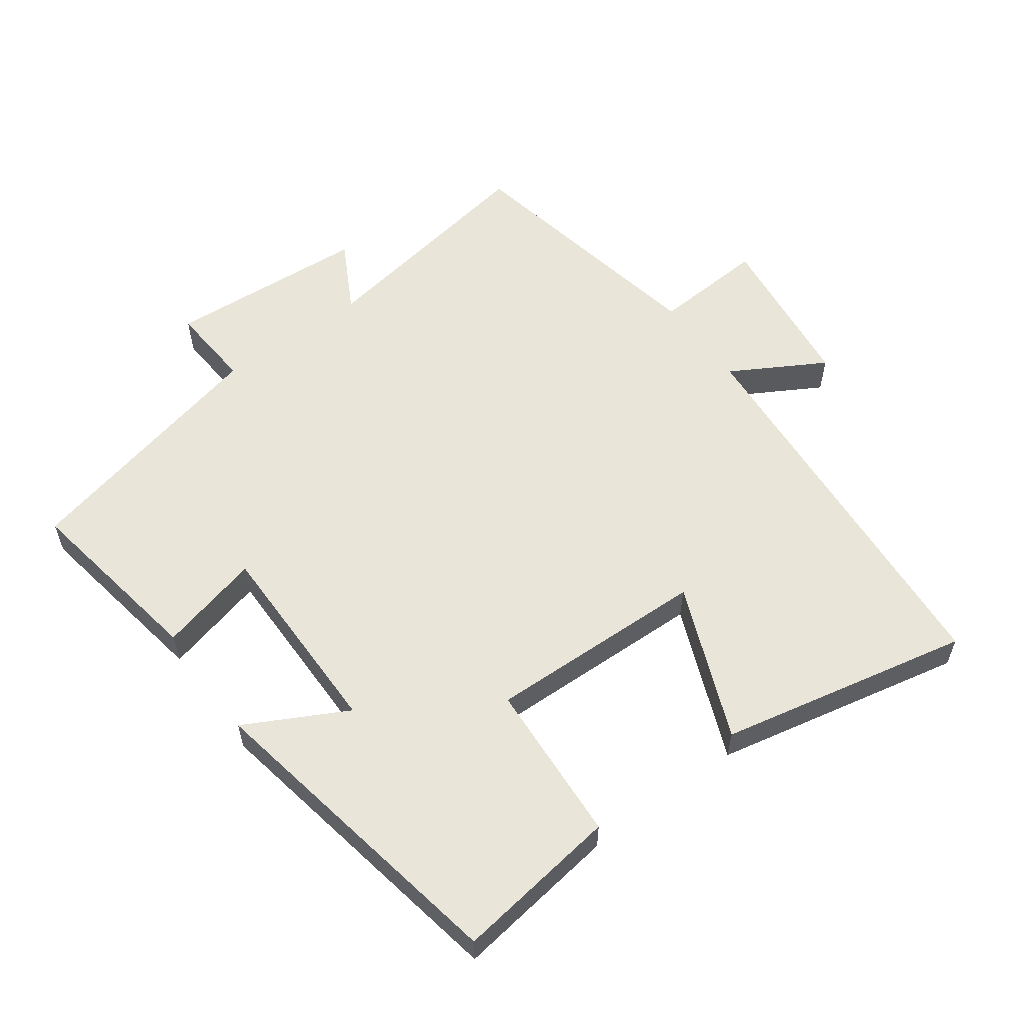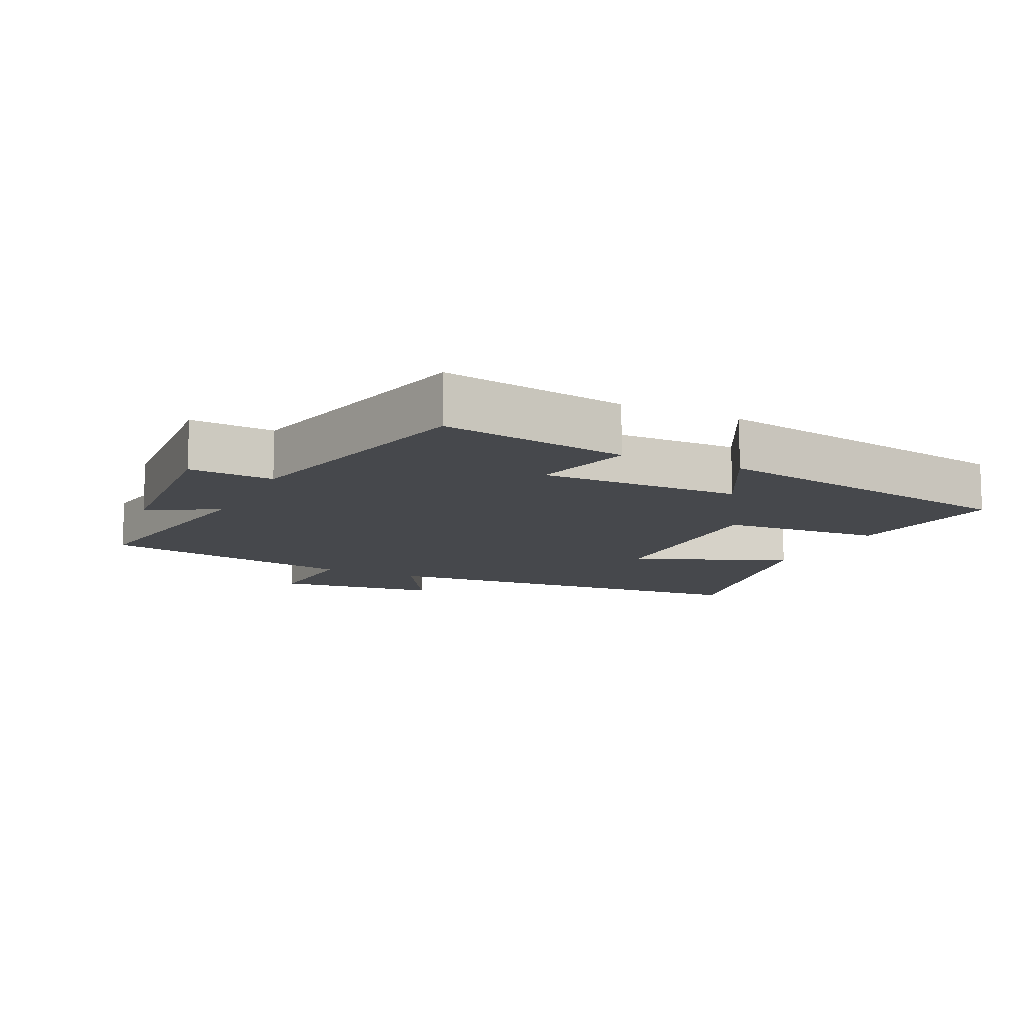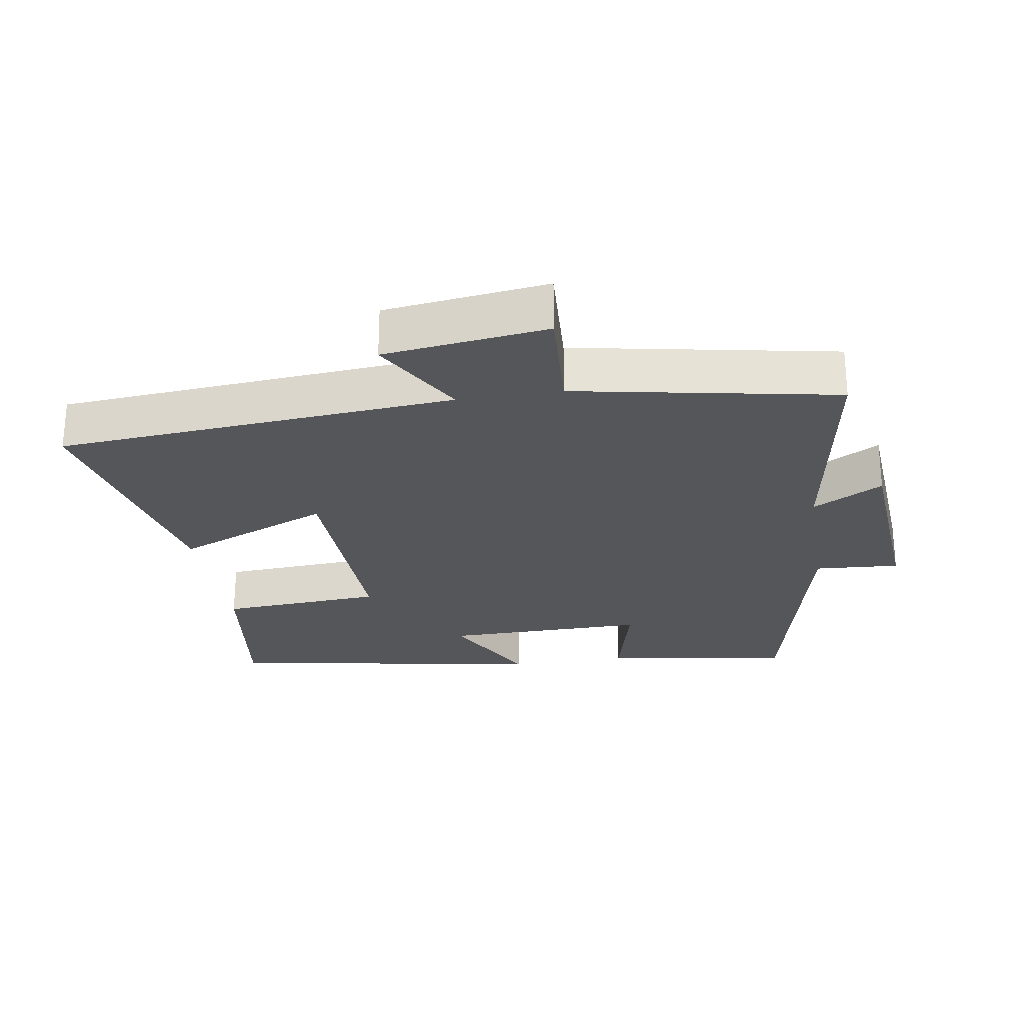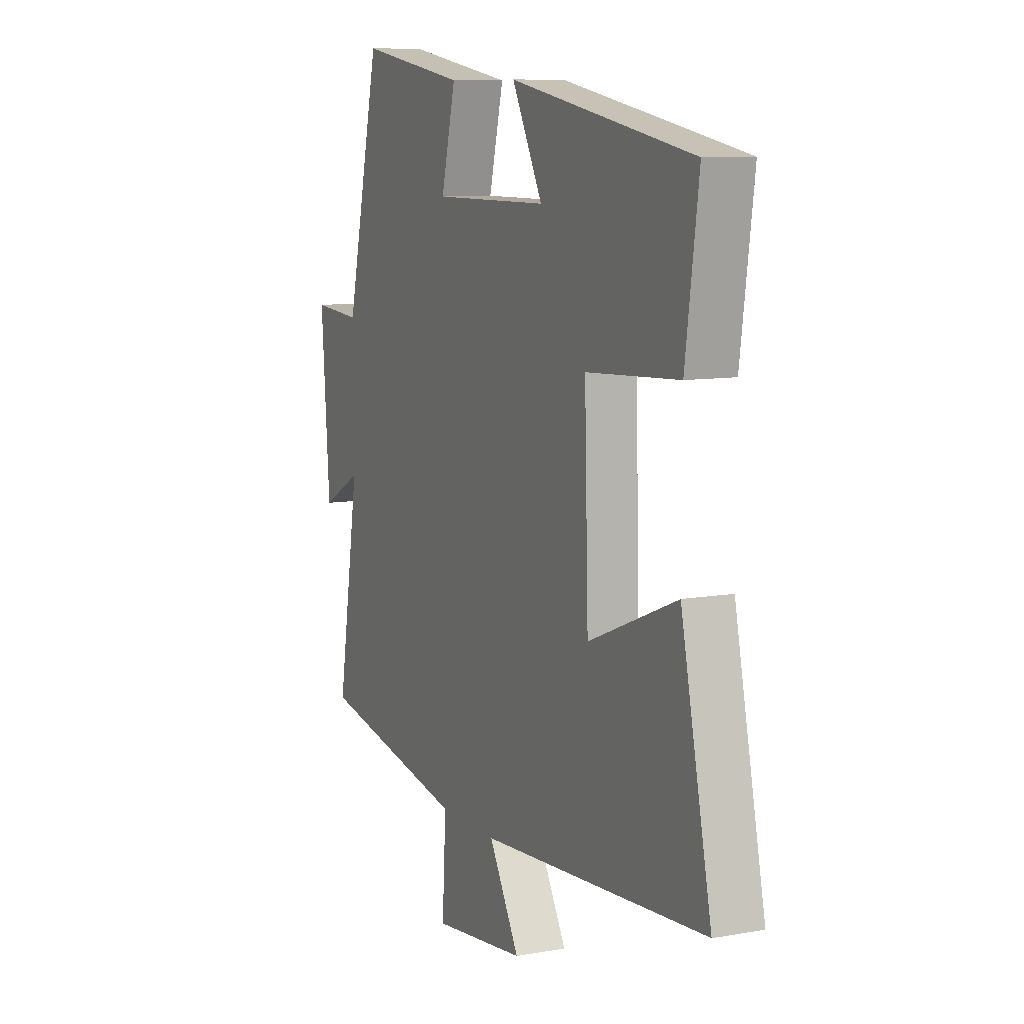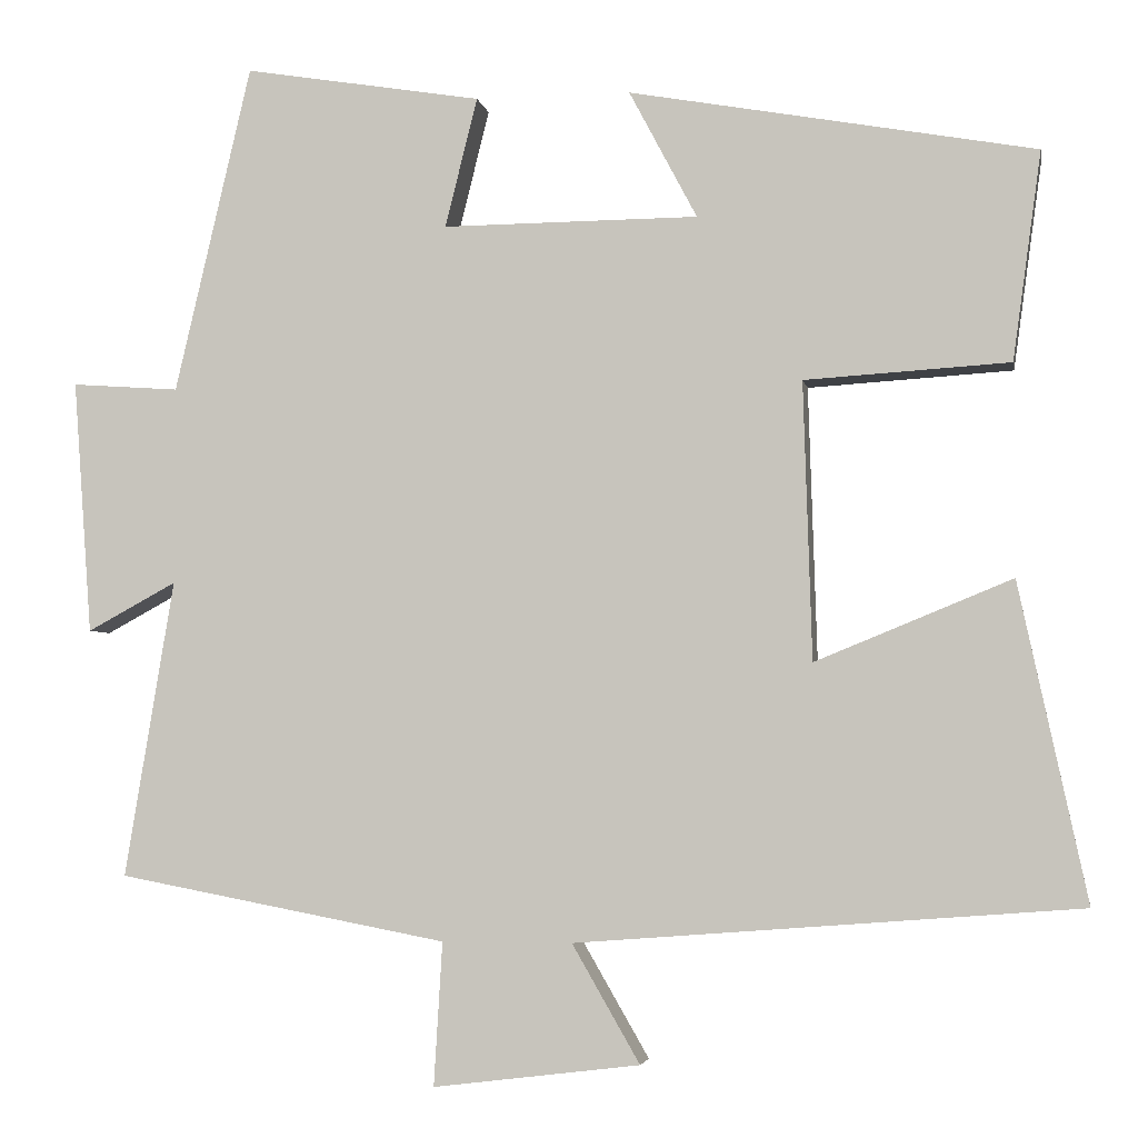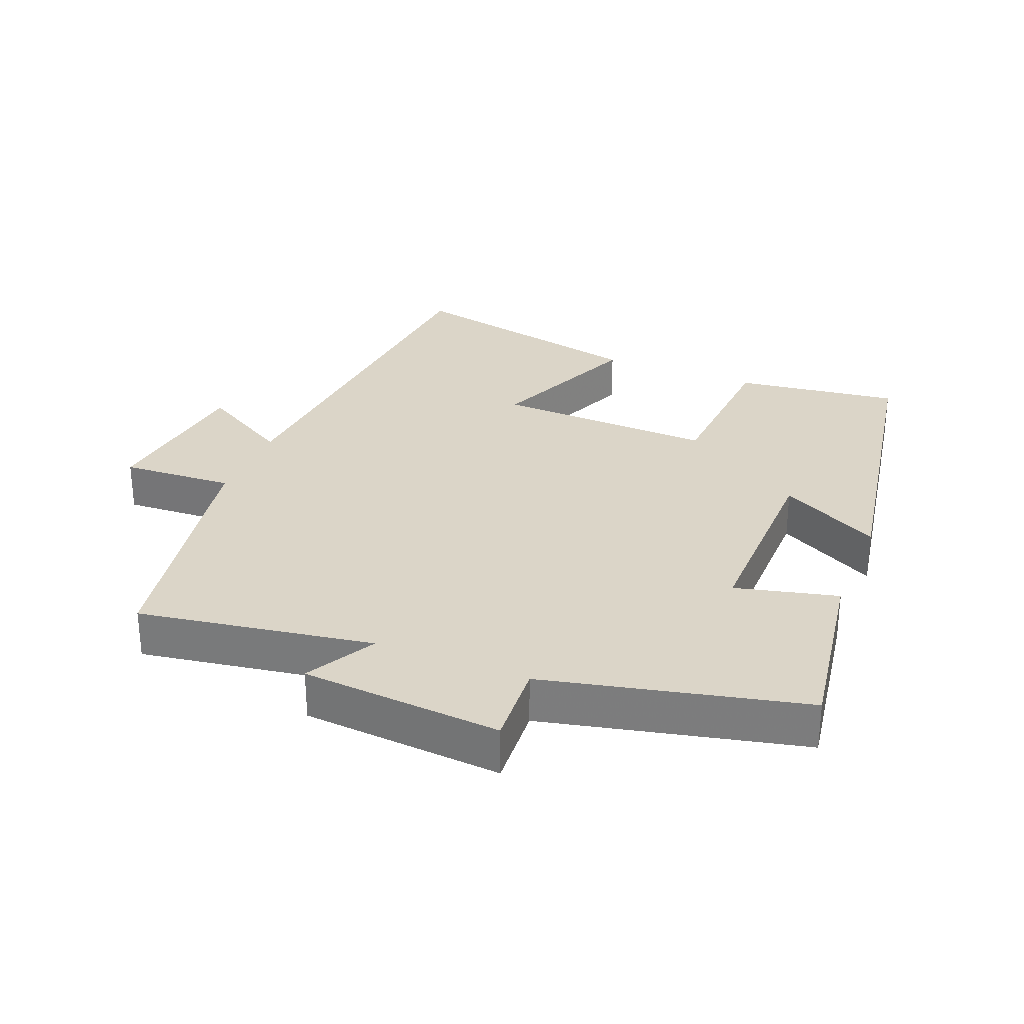
<metadata>
{"format":"obj","ext":"obj","renderer":"f3d","projection":"perspective","resolution":1024,"background":"white","views":[{"elev":57.8,"azim":53.7,"up":"+Y"},{"elev":-11.5,"azim":-25.5,"up":"+Y"},{"elev":-26.0,"azim":-170.8,"up":"+Y"},{"elev":9.4,"azim":64.9,"up":"+Z"},{"elev":-3.8,"azim":9.9,"up":"+Z"},{"elev":29.6,"azim":-67.8,"up":"+Y"}]}
</metadata>
<code>
v -0.558 0.07 -0.426
v -0.5 0.07 -0.075
v -0.605 0.07 -0.132
v -0.627 0.07 0.168
v -0.5 0.07 0.159
v -0.41 0.07 0.546
v -0.129 0.07 0.5
v -0.167 0.07 0.347
v 0.135 0.07 0.349
v 0.055 0.07 0.5
v 0.534 0.07 0.414
v 0.5 0.07 0.168
v 0.258 0.07 0.153
v 0.268 0.07 -0.175
v 0.5 0.07 -0.08
v 0.58 0.07 -0.454
v -0.014 0.07 -0.5
v 0.066 0.07 -0.639
v -0.178 0.07 -0.669
v -0.168 0.07 -0.5
v -0.558 0 -0.426
v -0.5 0 -0.075
v -0.605 0 -0.132
v -0.627 0 0.168
v -0.5 0 0.159
v -0.41 0 0.546
v -0.129 0 0.5
v -0.167 0 0.347
v 0.135 0 0.349
v 0.055 0 0.5
v 0.534 0 0.414
v 0.5 0 0.168
v 0.258 0 0.153
v 0.268 0 -0.175
v 0.5 0 -0.08
v 0.58 0 -0.454
v -0.014 0 -0.5
v 0.066 0 -0.639
v -0.178 0 -0.669
v -0.168 0 -0.5
f 17 18 19 20
f 16 17 20
f 15 16 20
f 14 15 20
f 20 1 2
f 14 20 2
f 13 14 2
f 11 12 13
f 10 11 13
f 9 10 13
f 8 9 13 2
f 7 8 2
f 6 7 2
f 5 6 2
f 2 3 4 5
f 40 39 38 37
f 40 37 36
f 40 36 35
f 40 35 34
f 22 21 40
f 22 40 34
f 22 34 33
f 33 32 31
f 33 31 30
f 33 30 29
f 22 33 29 28
f 22 28 27
f 22 27 26
f 22 26 25
f 25 24 23 22
f 1 21 22 2
f 2 22 23 3
f 3 23 24 4
f 4 24 25 5
f 5 25 26 6
f 6 26 27 7
f 7 27 28 8
f 8 28 29 9
f 9 29 30 10
f 10 30 31 11
f 11 31 32 12
f 12 32 33 13
f 13 33 34 14
f 14 34 35 15
f 15 35 36 16
f 16 36 37 17
f 17 37 38 18
f 18 38 39 19
f 19 39 40 20
f 20 40 21 1

</code>
